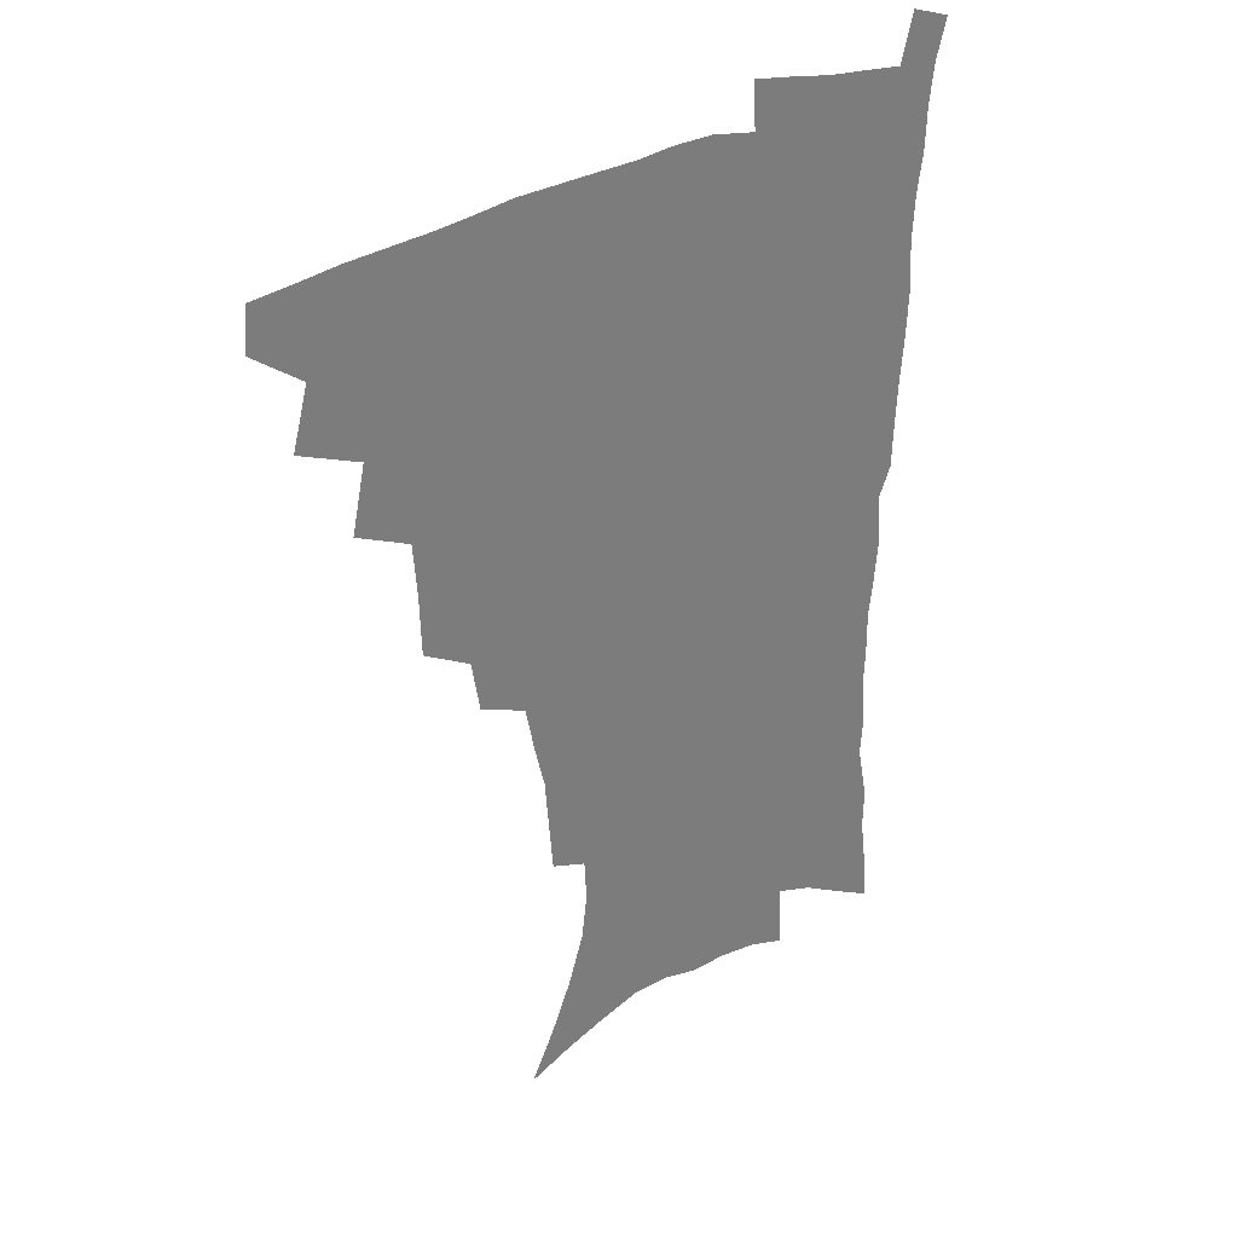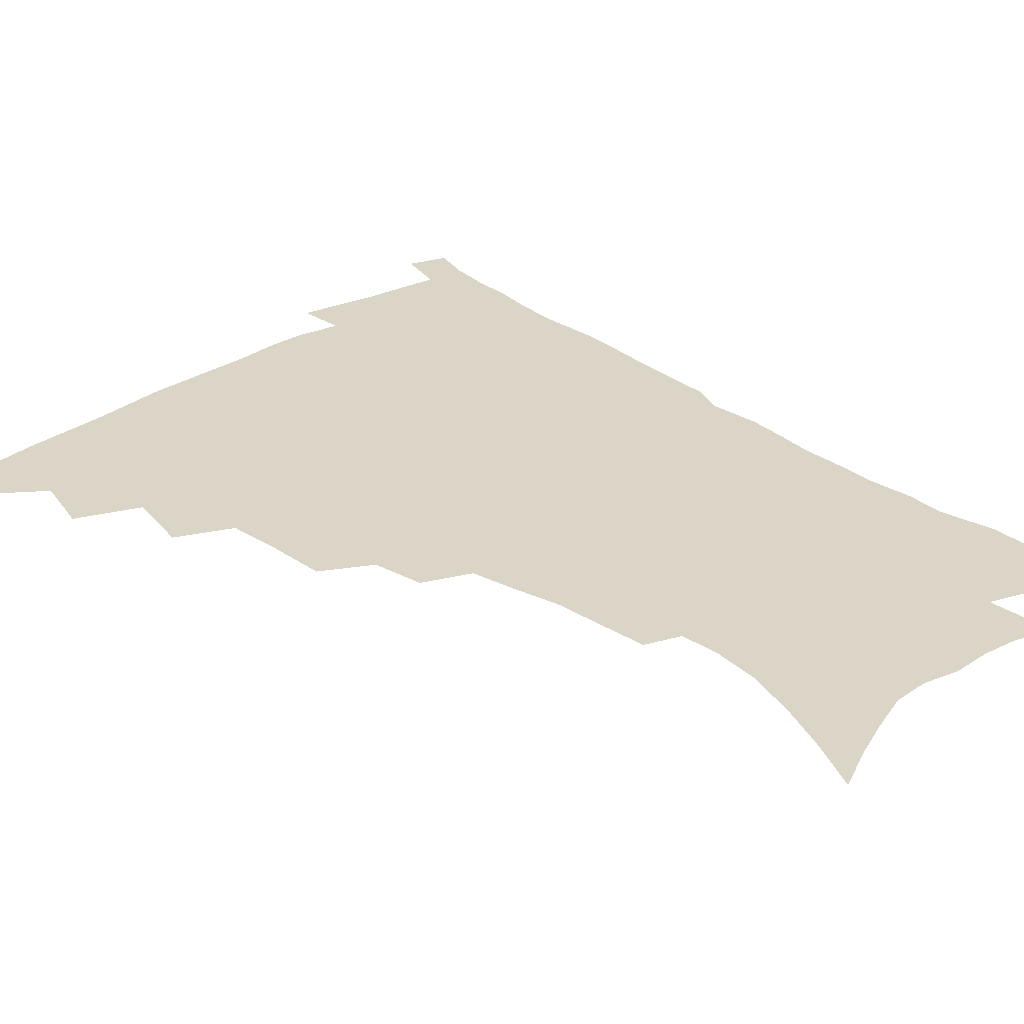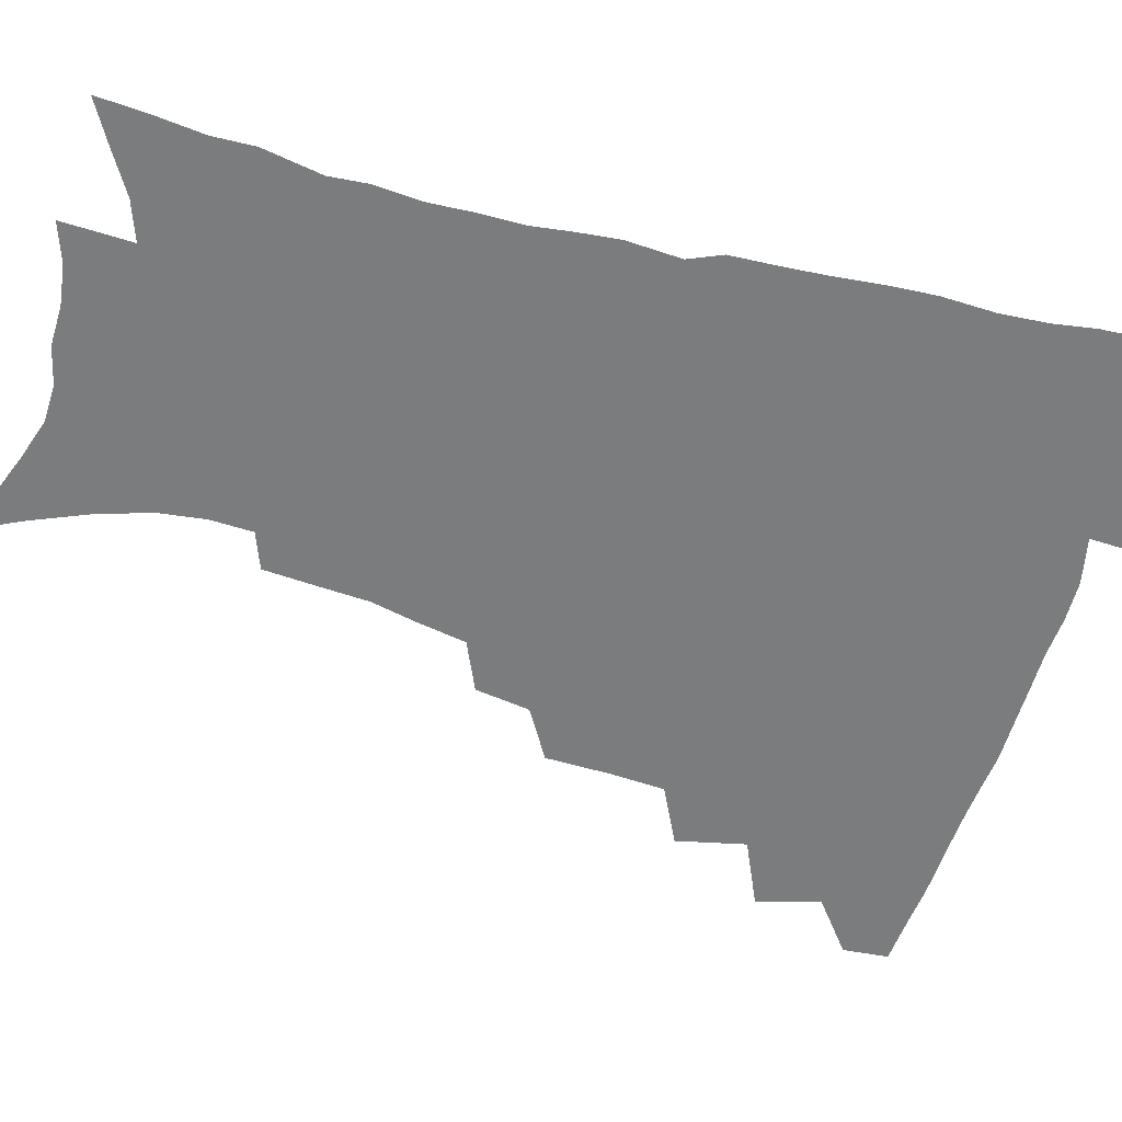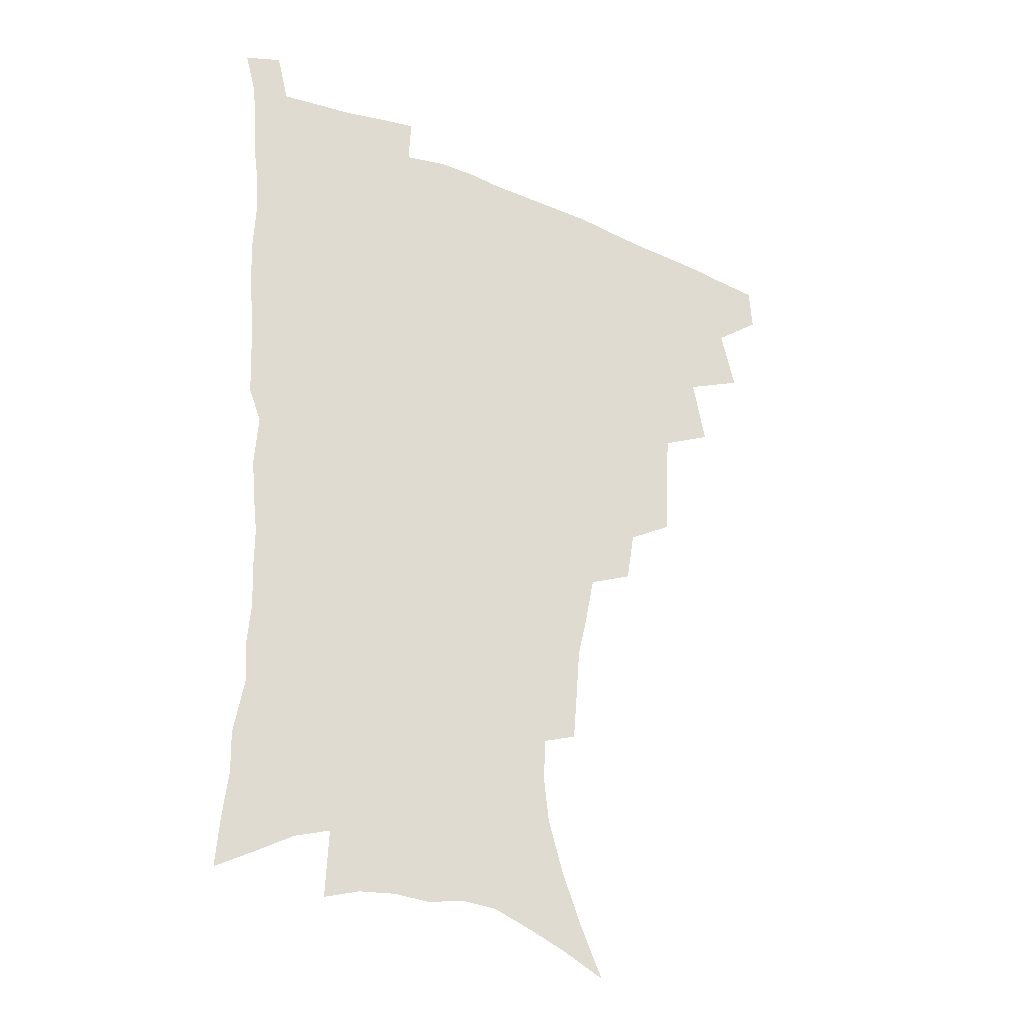
<metadata>
{"format":"obj","ext":"obj","renderer":"f3d","projection":"perspective","resolution":1024,"background":"white","views":[{"elev":33.2,"azim":-35.3,"up":"+Y"},{"elev":29.5,"azim":-42.8,"up":"+Z"},{"elev":-58.7,"azim":75.0,"up":"+Z"},{"elev":-29.8,"azim":149.5,"up":"+Y"}]}
</metadata>
<code>
v 465.7 474.8 0
v 466.9 490.9 0
v 478.3 438.6 0
v 484.1 460.8 0
v 484.3 476.7 0
v 482.4 492.4 0
v 496.2 404.4 0
v 501.2 428.7 0
v 500.3 445.8 0
v 501.5 463.3 0
v 499.5 478.5 0
v 497.6 494.3 0
v 518.2 352.9 0
v 517.6 375.2 0
v 516.2 394.9 0
v 519.4 418 0
v 517.5 432.8 0
v 517.4 449.5 0
v 516.4 464.7 0
v 514.9 479.7 0
v 513 495.3 0
v 538.9 323.6 0
v 535.8 342.8 0
v 535.1 365.5 0
v 534.8 386.6 0
v 535.1 406 0
v 534 420.6 0
v 533.7 436.6 0
v 532.7 451.5 0
v 531.4 466.2 0
v 529.7 481.1 0
v 528.2 496.2 0
v 566.2 245.9 0
v 564.8 263.5 0
v 563.3 282.7 0
v 559.7 298.1 0
v 556.2 316.2 0
v 553.7 336.9 0
v 551.6 355.1 0
v 549.6 371.8 0
v 548.3 387.9 0
v 548.8 406.8 0
v 549.3 424.1 0
v 548.9 439.2 0
v 547.6 453.3 0
v 546 467.7 0
v 544.4 482.5 0
v 542.8 497.7 0
v 555.9 151.3 0
v 564.8 170.6 0
v 572.3 189.6 0
v 578.1 209 0
v 580.1 225.8 0
v 579.3 241.1 0
v 578.3 260.5 0
v 576.5 276.9 0
v 574.1 292.8 0
v 571.5 309.7 0
v 568.9 326.6 0
v 567.3 345.2 0
v 565.5 361.7 0
v 565.2 379.8 0
v 564.6 396.1 0
v 564.2 411.9 0
v 563.9 426.8 0
v 563.1 440.7 0
v 562.8 454.6 0
v 561.1 468.6 0
v 559.1 483.7 0
v 557.2 499.4 0
v 571.9 159 0
v 580.5 179.2 0
v 587.5 200.7 0
v 590.1 217.7 0
v 591.2 235.7 0
v 589.9 250.3 0
v 589.1 269.1 0
v 587.8 286.7 0
v 585.8 302.6 0
v 583.7 318.7 0
v 581.7 334.3 0
v 580.2 350.7 0
v 579.2 367.5 0
v 578.5 383.3 0
v 578.4 399.8 0
v 578.1 414.6 0
v 577.4 428.3 0
v 577.2 442.1 0
v 576.9 455.6 0
v 575.5 469.4 0
v 573.8 484.2 0
v 572 499.7 0
v 586.6 164.9 0
v 593.9 184.7 0
v 599.8 207.4 0
v 601.6 225.6 0
v 601.6 242 0
v 600.8 258.4 0
v 599.6 274.1 0
v 598.3 290.9 0
v 596.9 308.2 0
v 595.2 322.6 0
v 593.9 339.5 0
v 592.6 354.3 0
v 592 370.8 0
v 591.4 385.7 0
v 591.3 401.4 0
v 591.2 416.1 0
v 591.1 430.2 0
v 590.6 443.1 0
v 590.2 456.4 0
v 589.6 469.9 0
v 588.5 484.2 0
v 586.5 500 0
v 601.4 170.1 0
v 608.2 192.6 0
v 611.2 212.3 0
v 611.9 228.7 0
v 611.7 244.6 0
v 610.9 260.2 0
v 610.3 279.7 0
v 609.1 294.9 0
v 607.8 310 0
v 606.8 327.4 0
v 605.7 341.1 0
v 604.7 355.8 0
v 604.3 372 0
v 604.1 387.9 0
v 604 402.8 0
v 604.2 417.4 0
v 604 430 0
v 603.9 443.5 0
v 603.9 457 0
v 603.4 470.3 0
v 602.8 484 0
v 600.9 500.3 0
v 614.9 170.7 0
v 620 194.4 0
v 621.9 213.9 0
v 622.6 232.5 0
v 622 246.7 0
v 621.6 265.4 0
v 620.8 281 0
v 619.8 296.9 0
v 618.9 313.2 0
v 618.1 328.2 0
v 617.4 343.6 0
v 616.9 358.7 0
v 616.7 374.8 0
v 616.5 388.7 0
v 616.4 401.9 0
v 617 418.3 0
v 617.2 430.8 0
v 617.5 444.3 0
v 617.4 457.4 0
v 616.9 471 0
v 616.7 484.5 0
v 614.9 501.6 0
v 628.2 167.7 0
v 631.6 194.4 0
v 632.8 215.9 0
v 633 233.7 0
v 632.7 249.7 0
v 632.3 264.2 0
v 631.5 280.4 0
v 630.7 296.3 0
v 629.9 313.2 0
v 629.4 329.9 0
v 629 344 0
v 628.8 359.7 0
v 628.7 374.4 0
v 628.8 389.4 0
v 629 403.4 0
v 629.3 417.6 0
v 629.9 430.2 0
v 630.6 445 0
v 630.9 457.6 0
v 631.1 470.7 0
v 630.7 485 0
v 629.2 501.5 0
v 642.4 168.2 0
v 643.6 194.5 0
v 643.9 212.2 0
v 643.5 232.6 0
v 643.4 248.9 0
v 642.9 264 0
v 642.1 280.8 0
v 641.5 296.7 0
v 641.2 311.8 0
v 640.6 329 0
v 640.7 343.1 0
v 640.4 359.2 0
v 640.8 373.2 0
v 640.8 388.7 0
v 641.2 402.6 0
v 641.5 417.1 0
v 642.7 429.3 0
v 643.3 443.9 0
v 644.1 457.2 0
v 644.7 470.4 0
v 645.4 484 0
v 645.7 498.4 0
v 644.7 515.9 0
v 656.2 166.6 0
v 655.7 191.8 0
v 655.1 211.6 0
v 655.6 226.1 0
v 654 247.6 0
v 653.4 264.4 0
v 652.7 280.6 0
v 652.2 296.9 0
v 652.3 310.3 0
v 651.9 327.3 0
v 652.3 341.3 0
v 653 355.1 0
v 652.8 371.4 0
v 653 386.8 0
v 653.7 400.7 0
v 654.2 414.9 0
v 655.4 428.4 0
v 656.1 443.5 0
v 657.2 456.3 0
v 658.3 469.6 0
v 659.4 483.1 0
v 660 497.2 0
v 659.7 513.3 0
v 669.9 162.1 0
v 668.7 186.8 0
v 667.3 207.1 0
v 666.5 225.1 0
v 665.2 244.5 0
v 664.2 262.4 0
v 663.2 279.7 0
v 663.1 294.8 0
v 663.3 309.1 0
v 663.1 324.9 0
v 664.4 337.7 0
v 664.7 353 0
v 665.2 368.1 0
v 665.3 384 0
v 666.1 398.5 0
v 666.3 414.1 0
v 668.4 426.5 0
v 669.1 441.3 0
v 670.4 454.9 0
v 671.7 468.3 0
v 673.1 482 0
v 674.3 495.4 0
v 675 510.3 0
v 682.4 182.1 0
v 679.9 202.4 0
v 677.8 222.7 0
v 677.4 238.5 0
v 676.7 255.3 0
v 676 272 0
v 675.2 288.7 0
v 674.9 304.5 0
v 675.9 318.4 0
v 677.1 332.1 0
v 677 348.5 0
v 677.6 363.9 0
v 678.6 378.6 0
v 679.5 393.7 0
v 681.1 407.9 0
v 681.5 423.5 0
v 683 437.7 0
v 683.6 453.3 0
v 685.1 467.1 0
v 686.5 480.6 0
v 688.1 494.4 0
v 689.4 508.6 0
v 697.3 173.4 0
v 693.9 194.6 0
v 692.7 211.9 0
v 690.2 231.6 0
v 689.6 247.7 0
v 688.8 264.3 0
v 688.7 279.7 0
v 687.9 296.4 0
v 689 310.6 0
v 690 325.1 0
v 689.9 341.8 0
v 690.5 357.7 0
v 692.5 371.6 0
v 694.4 386 0
v 695.1 402 0
v 694.7 419.6 0
v 696.9 433.6 0
v 698.3 448.8 0
v 699 464.4 0
v 700.4 478.7 0
v 702.1 492.8 0
v 703.8 506.8 0
v 708.3 524.7 0
v 711.7 165.4 0
v 710.4 182.6 0
v 708.1 200.9 0
v 708.4 215.7 0
v 704.5 236.5 0
v 705.5 250.1 0
v 704 267.4 0
v 704.6 282 0
v 704.5 298 0
v 706.1 311.9 0
v 707.4 327 0
v 706 346.3 0
v 710.7 358 0
v 711.3 374.7 0
v 712.2 391.1 0
v 713.5 407.4 0
v 714.3 424.1 0
v 713.4 443.4 0
v 714.3 459.8 0
v 716.4 474.6 0
v 717 490.5 0
v 718.7 505 0
v 722.6 519.6 0
f 4 5 1
f 1 5 2
f 5 6 2
f 8 9 3
f 3 9 4
f 9 10 4
f 4 10 5
f 10 11 5
f 5 11 6
f 11 12 6
f 15 16 7
f 7 16 8
f 16 17 8
f 8 17 9
f 17 18 9
f 9 18 10
f 18 19 10
f 10 19 11
f 19 20 11
f 11 20 12
f 20 21 12
f 23 24 13
f 13 24 14
f 24 25 14
f 14 25 15
f 25 26 15
f 15 26 16
f 26 27 16
f 16 27 17
f 27 28 17
f 17 28 18
f 28 29 18
f 18 29 19
f 29 30 19
f 19 30 20
f 30 31 20
f 20 31 21
f 31 32 21
f 37 38 22
f 22 38 23
f 38 39 23
f 23 39 24
f 39 40 24
f 24 40 25
f 40 41 25
f 25 41 26
f 41 42 26
f 26 42 27
f 42 43 27
f 27 43 28
f 43 44 28
f 28 44 29
f 44 45 29
f 29 45 30
f 45 46 30
f 30 46 31
f 46 47 31
f 31 47 32
f 47 48 32
f 54 55 33
f 33 55 34
f 55 56 34
f 34 56 35
f 56 57 35
f 35 57 36
f 57 58 36
f 36 58 37
f 58 59 37
f 37 59 38
f 59 60 38
f 38 60 39
f 60 61 39
f 39 61 40
f 61 62 40
f 40 62 41
f 62 63 41
f 41 63 42
f 63 64 42
f 42 64 43
f 64 65 43
f 43 65 44
f 65 66 44
f 44 66 45
f 66 67 45
f 45 67 46
f 67 68 46
f 46 68 47
f 68 69 47
f 47 69 48
f 69 70 48
f 49 71 50
f 71 72 50
f 50 72 51
f 72 73 51
f 51 73 52
f 73 74 52
f 52 74 53
f 74 75 53
f 53 75 54
f 75 76 54
f 54 76 55
f 76 77 55
f 55 77 56
f 77 78 56
f 56 78 57
f 78 79 57
f 57 79 58
f 79 80 58
f 58 80 59
f 80 81 59
f 59 81 60
f 81 82 60
f 60 82 61
f 82 83 61
f 61 83 62
f 83 84 62
f 62 84 63
f 84 85 63
f 63 85 64
f 85 86 64
f 64 86 65
f 86 87 65
f 65 87 66
f 87 88 66
f 66 88 67
f 88 89 67
f 67 89 68
f 89 90 68
f 68 90 69
f 90 91 69
f 69 91 70
f 91 92 70
f 71 93 72
f 93 94 72
f 72 94 73
f 94 95 73
f 73 95 74
f 95 96 74
f 74 96 75
f 96 97 75
f 75 97 76
f 97 98 76
f 76 98 77
f 98 99 77
f 77 99 78
f 99 100 78
f 78 100 79
f 100 101 79
f 79 101 80
f 101 102 80
f 80 102 81
f 102 103 81
f 81 103 82
f 103 104 82
f 82 104 83
f 104 105 83
f 83 105 84
f 105 106 84
f 84 106 85
f 106 107 85
f 85 107 86
f 107 108 86
f 86 108 87
f 108 109 87
f 87 109 88
f 109 110 88
f 88 110 89
f 110 111 89
f 89 111 90
f 111 112 90
f 90 112 91
f 112 113 91
f 91 113 92
f 113 114 92
f 93 115 94
f 115 116 94
f 94 116 95
f 116 117 95
f 95 117 96
f 117 118 96
f 96 118 97
f 118 119 97
f 97 119 98
f 119 120 98
f 98 120 99
f 120 121 99
f 99 121 100
f 121 122 100
f 100 122 101
f 122 123 101
f 101 123 102
f 123 124 102
f 102 124 103
f 124 125 103
f 103 125 104
f 125 126 104
f 104 126 105
f 126 127 105
f 105 127 106
f 127 128 106
f 106 128 107
f 128 129 107
f 107 129 108
f 129 130 108
f 108 130 109
f 130 131 109
f 109 131 110
f 131 132 110
f 110 132 111
f 132 133 111
f 111 133 112
f 133 134 112
f 112 134 113
f 134 135 113
f 113 135 114
f 135 136 114
f 115 137 116
f 137 138 116
f 116 138 117
f 138 139 117
f 117 139 118
f 139 140 118
f 118 140 119
f 140 141 119
f 119 141 120
f 141 142 120
f 120 142 121
f 142 143 121
f 121 143 122
f 143 144 122
f 122 144 123
f 144 145 123
f 123 145 124
f 145 146 124
f 124 146 125
f 146 147 125
f 125 147 126
f 147 148 126
f 126 148 127
f 148 149 127
f 127 149 128
f 149 150 128
f 128 150 129
f 150 151 129
f 129 151 130
f 151 152 130
f 130 152 131
f 152 153 131
f 131 153 132
f 153 154 132
f 132 154 133
f 154 155 133
f 133 155 134
f 155 156 134
f 134 156 135
f 156 157 135
f 135 157 136
f 157 158 136
f 137 159 138
f 159 160 138
f 138 160 139
f 160 161 139
f 139 161 140
f 161 162 140
f 140 162 141
f 162 163 141
f 141 163 142
f 163 164 142
f 142 164 143
f 164 165 143
f 143 165 144
f 165 166 144
f 144 166 145
f 166 167 145
f 145 167 146
f 167 168 146
f 146 168 147
f 168 169 147
f 147 169 148
f 169 170 148
f 148 170 149
f 170 171 149
f 149 171 150
f 171 172 150
f 150 172 151
f 172 173 151
f 151 173 152
f 173 174 152
f 152 174 153
f 174 175 153
f 153 175 154
f 175 176 154
f 154 176 155
f 176 177 155
f 155 177 156
f 177 178 156
f 156 178 157
f 178 179 157
f 157 179 158
f 179 180 158
f 159 181 160
f 181 182 160
f 160 182 161
f 182 183 161
f 161 183 162
f 183 184 162
f 162 184 163
f 184 185 163
f 163 185 164
f 185 186 164
f 164 186 165
f 186 187 165
f 165 187 166
f 187 188 166
f 166 188 167
f 188 189 167
f 167 189 168
f 189 190 168
f 168 190 169
f 190 191 169
f 169 191 170
f 191 192 170
f 170 192 171
f 192 193 171
f 171 193 172
f 193 194 172
f 172 194 173
f 194 195 173
f 173 195 174
f 195 196 174
f 174 196 175
f 196 197 175
f 175 197 176
f 197 198 176
f 176 198 177
f 198 199 177
f 177 199 178
f 199 200 178
f 178 200 179
f 200 201 179
f 179 201 180
f 201 202 180
f 181 204 182
f 204 205 182
f 182 205 183
f 205 206 183
f 183 206 184
f 206 207 184
f 184 207 185
f 207 208 185
f 185 208 186
f 208 209 186
f 186 209 187
f 209 210 187
f 187 210 188
f 210 211 188
f 188 211 189
f 211 212 189
f 189 212 190
f 212 213 190
f 190 213 191
f 213 214 191
f 191 214 192
f 214 215 192
f 192 215 193
f 215 216 193
f 193 216 194
f 216 217 194
f 194 217 195
f 217 218 195
f 195 218 196
f 218 219 196
f 196 219 197
f 219 220 197
f 197 220 198
f 220 221 198
f 198 221 199
f 221 222 199
f 199 222 200
f 222 223 200
f 200 223 201
f 223 224 201
f 201 224 202
f 224 225 202
f 202 225 203
f 225 226 203
f 204 227 205
f 227 228 205
f 205 228 206
f 228 229 206
f 206 229 207
f 229 230 207
f 207 230 208
f 230 231 208
f 208 231 209
f 231 232 209
f 209 232 210
f 232 233 210
f 210 233 211
f 233 234 211
f 211 234 212
f 234 235 212
f 212 235 213
f 235 236 213
f 213 236 214
f 236 237 214
f 214 237 215
f 237 238 215
f 215 238 216
f 238 239 216
f 216 239 217
f 239 240 217
f 217 240 218
f 240 241 218
f 218 241 219
f 241 242 219
f 219 242 220
f 242 243 220
f 220 243 221
f 243 244 221
f 221 244 222
f 244 245 222
f 222 245 223
f 245 246 223
f 223 246 224
f 246 247 224
f 224 247 225
f 247 248 225
f 225 248 226
f 248 249 226
f 228 250 229
f 250 251 229
f 229 251 230
f 251 252 230
f 230 252 231
f 252 253 231
f 231 253 232
f 253 254 232
f 232 254 233
f 254 255 233
f 233 255 234
f 255 256 234
f 234 256 235
f 256 257 235
f 235 257 236
f 257 258 236
f 236 258 237
f 258 259 237
f 237 259 238
f 259 260 238
f 238 260 239
f 260 261 239
f 239 261 240
f 261 262 240
f 240 262 241
f 262 263 241
f 241 263 242
f 263 264 242
f 242 264 243
f 264 265 243
f 243 265 244
f 265 266 244
f 244 266 245
f 266 267 245
f 245 267 246
f 267 268 246
f 246 268 247
f 268 269 247
f 247 269 248
f 269 270 248
f 248 270 249
f 270 271 249
f 250 272 251
f 272 273 251
f 251 273 252
f 273 274 252
f 252 274 253
f 274 275 253
f 253 275 254
f 275 276 254
f 254 276 255
f 276 277 255
f 255 277 256
f 277 278 256
f 256 278 257
f 278 279 257
f 257 279 258
f 279 280 258
f 258 280 259
f 280 281 259
f 259 281 260
f 281 282 260
f 260 282 261
f 282 283 261
f 261 283 262
f 283 284 262
f 262 284 263
f 284 285 263
f 263 285 264
f 285 286 264
f 264 286 265
f 286 287 265
f 265 287 266
f 287 288 266
f 266 288 267
f 288 289 267
f 267 289 268
f 289 290 268
f 268 290 269
f 290 291 269
f 269 291 270
f 291 292 270
f 270 292 271
f 292 293 271
f 272 295 273
f 295 296 273
f 273 296 274
f 296 297 274
f 274 297 275
f 297 298 275
f 275 298 276
f 298 299 276
f 276 299 277
f 299 300 277
f 277 300 278
f 300 301 278
f 278 301 279
f 301 302 279
f 279 302 280
f 302 303 280
f 280 303 281
f 303 304 281
f 281 304 282
f 304 305 282
f 282 305 283
f 305 306 283
f 283 306 284
f 306 307 284
f 284 307 285
f 307 308 285
f 285 308 286
f 308 309 286
f 286 309 287
f 309 310 287
f 287 310 288
f 310 311 288
f 288 311 289
f 311 312 289
f 289 312 290
f 312 313 290
f 290 313 291
f 313 314 291
f 291 314 292
f 314 315 292
f 292 315 293
f 315 316 293
f 293 316 294
f 316 317 294

</code>
